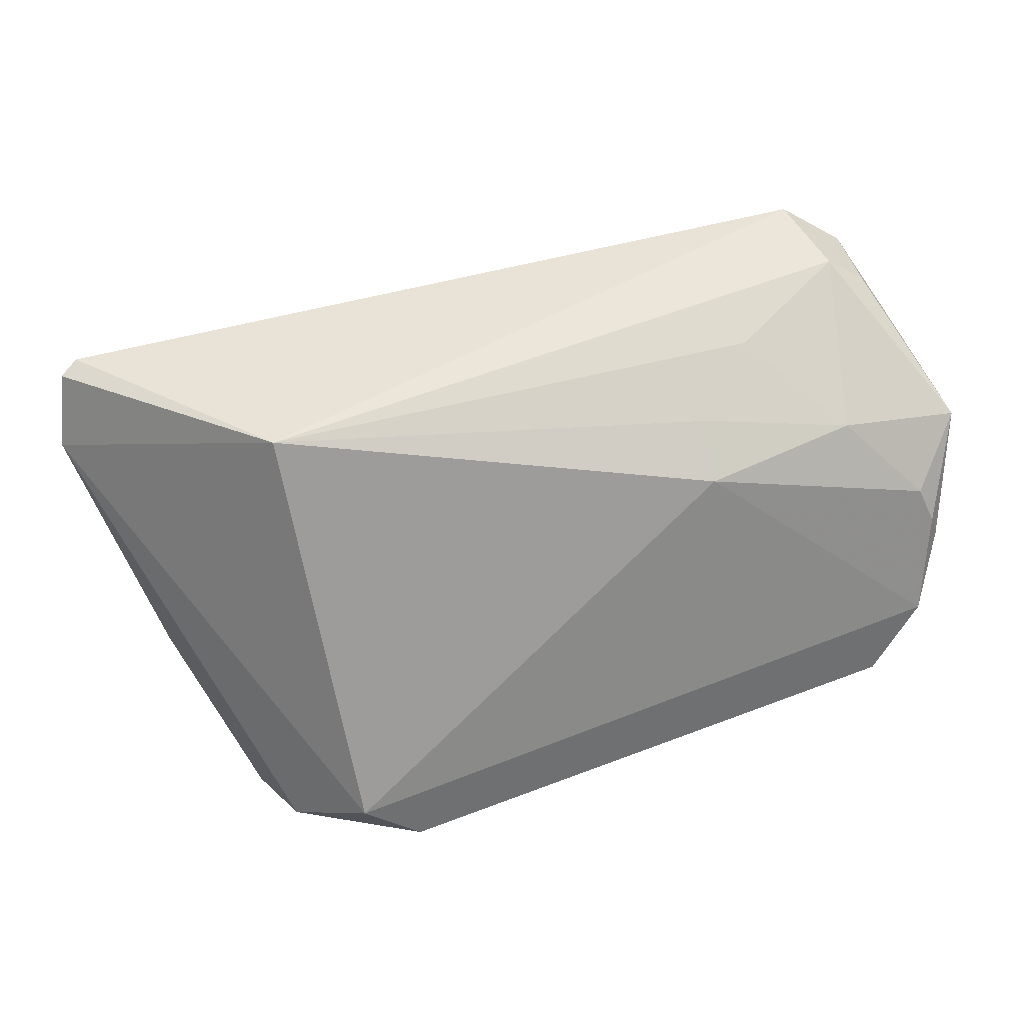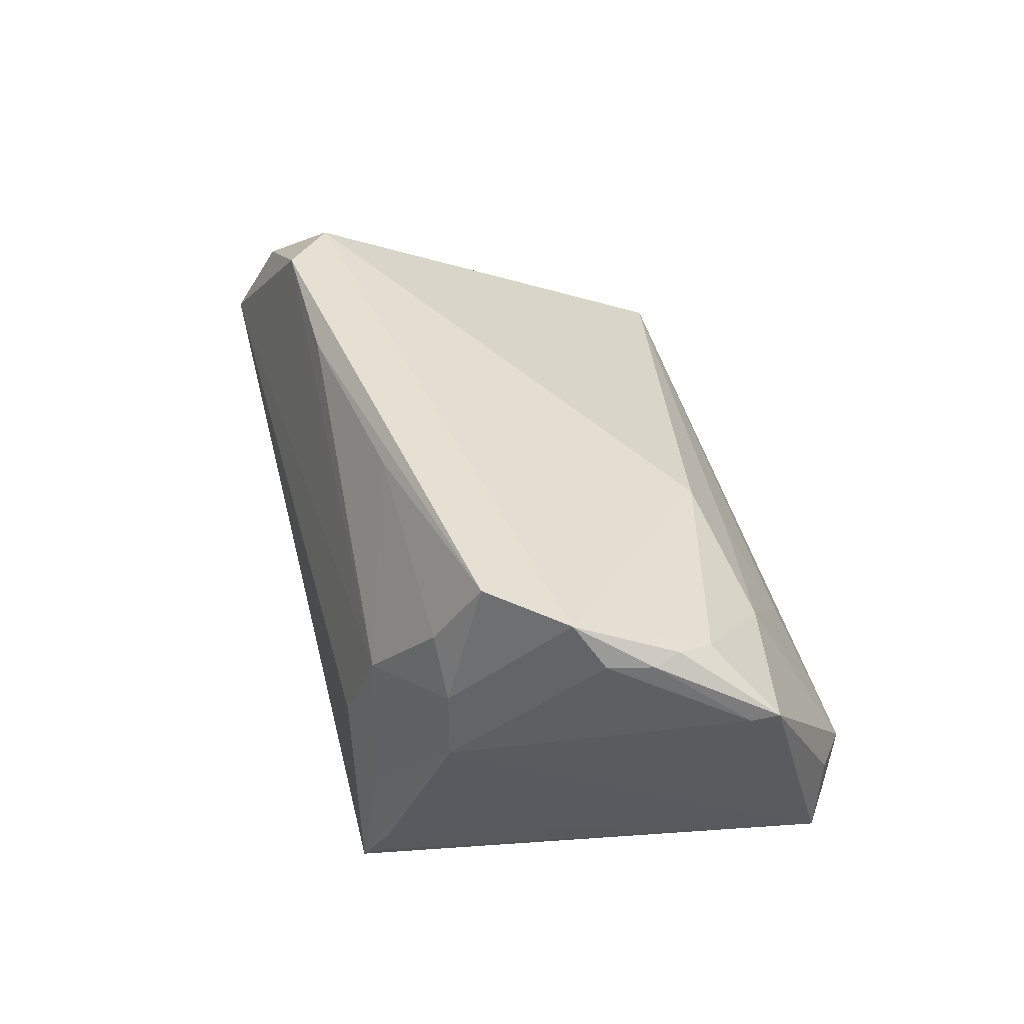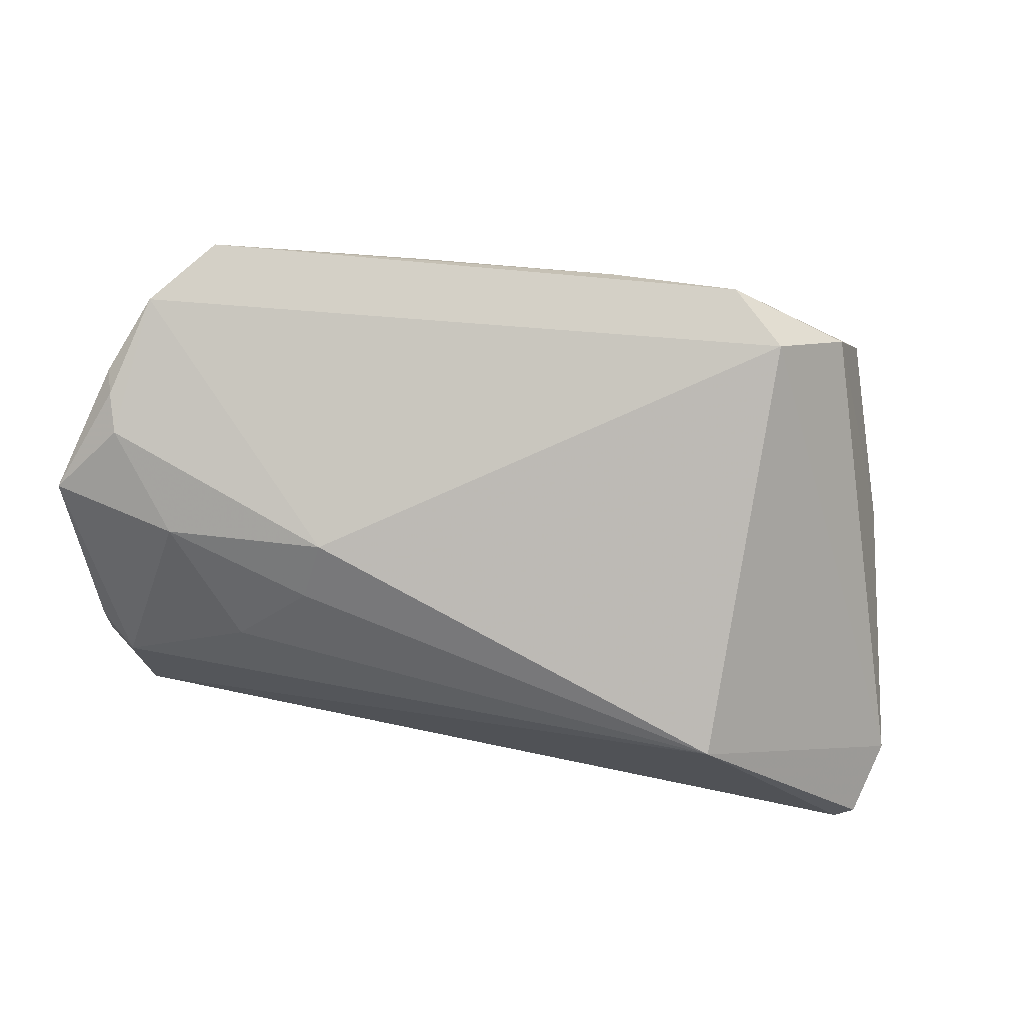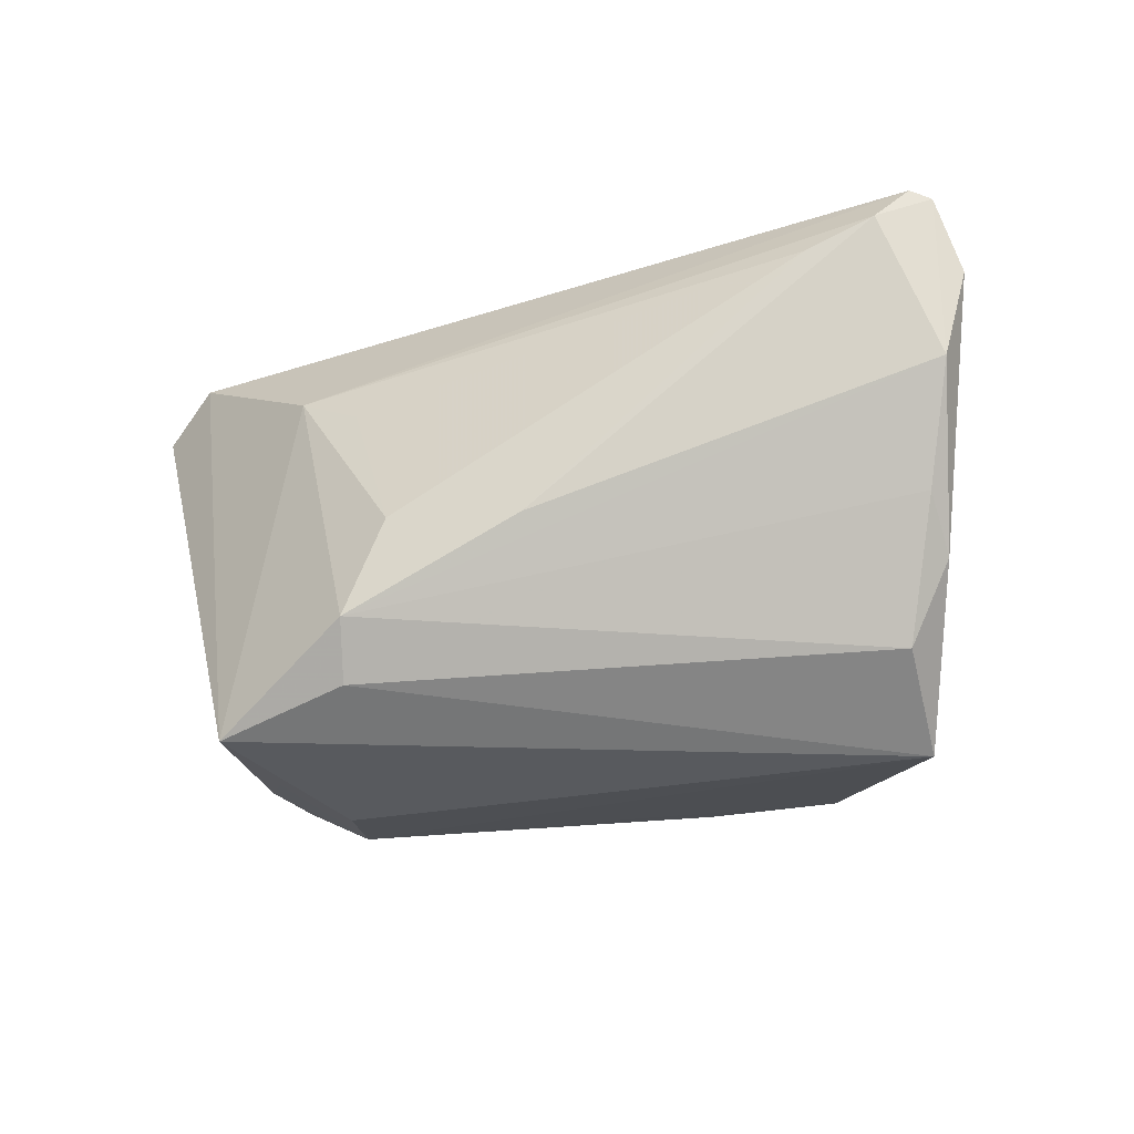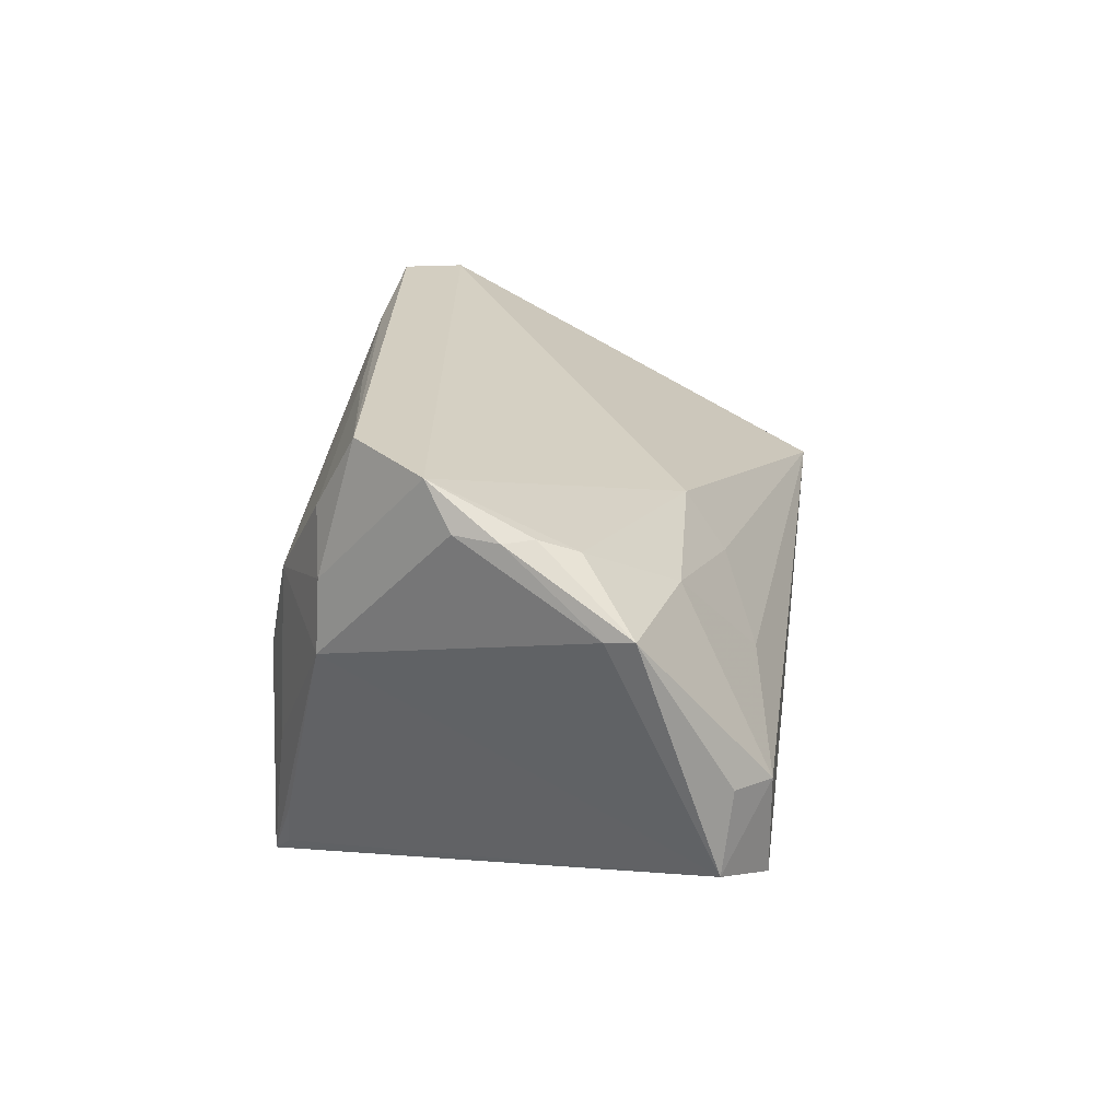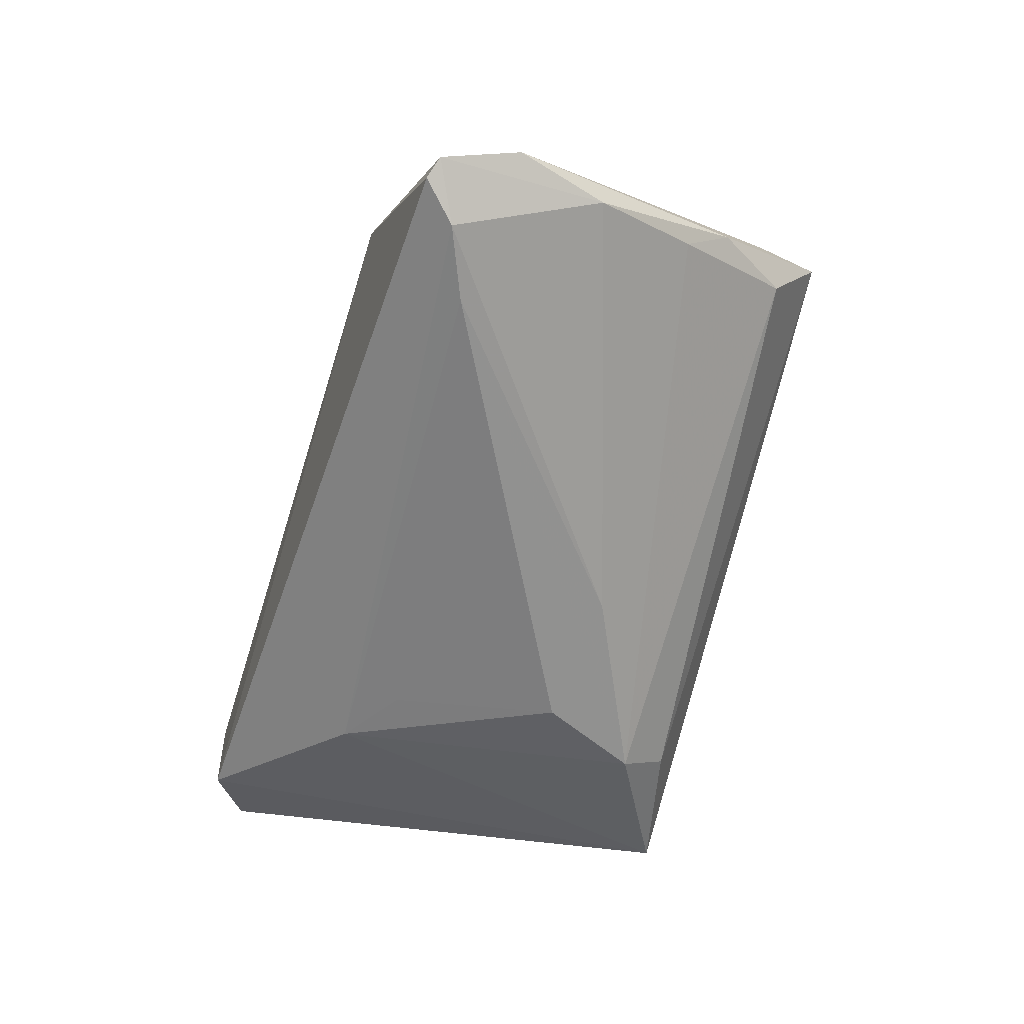
<metadata>
{"format":"obj","ext":"obj","renderer":"f3d","projection":"perspective","resolution":1024,"background":"white","views":[{"elev":48.1,"azim":160.9,"up":"+Z"},{"elev":43.4,"azim":-105.7,"up":"+Y"},{"elev":67.8,"azim":12.8,"up":"+Y"},{"elev":-31.0,"azim":23.7,"up":"+Z"},{"elev":22.9,"azim":-81.8,"up":"+Y"},{"elev":-58.0,"azim":72.8,"up":"+Y"}]}
</metadata>
<code>
v 0.04826 -0.01954 0.02425
v -0.03105 -0.02142 -0.02512
v -0.03123 -0.008186 -0.0252
v 0.04509 -0.003965 -0.01188
v 0.007325 0.0262 -0.02182
v -0.05226 0.01453 0.01451
v -0.0475 0.02216 -0.003313
v -0.04505 0.02666 -0.006279
v -0.04813 -0.01171 0.02257
v 0.0397 -0.001527 -0.02026
v -0.03913 0.0282 -0.01425
v -0.03015 0.01047 -0.02442
v -0.03666 0.02006 -0.01884
v 0.0373 -0.02277 0.01726
v -0.008294 -0.0282 -0.007499
v -0.03975 0.01353 -0.01823
v -0.03768 0.01457 0.01722
v 0.04949 -0.01552 0.005064
v -0.03287 -0.01643 -0.02441
v -0.04711 -0.002728 0.02359
v -0.01312 -0.02815 -0.01821
v -0.0195 0.01686 0.01605
v -0.04255 -0.003522 0.027
v -0.04854 0.02194 0.001523
v 0.04509 -0.0092 -0.006674
v -0.02266 -0.02299 0.01425
v -0.02064 0.01106 0.02032
v -0.04074 0.00583 -0.01846
v 0.05036 -0.01818 0.02341
v 0.0218 0.0282 -0.02193
v -0.0149 0.02596 -0.01902
v 0.04477 -0.02157 0.02044
v 0.03554 0.02001 -0.02234
v 0.006179 -0.02574 -0.008936
v 0.03812 0.01047 -0.027
v -0.02974 -0.02321 -0.027
v -0.02653 -7.42e-06 -0.027
v -0.04594 0.0205 0.008673
v 0.05226 -0.01526 0.01511
v -0.01488 -0.02361 -0.02367
v -0.05183 0.01414 0.01146
v 0.02827 0.02685 -0.01649
v -0.04146 -0.01459 0.02691
v -0.01496 -0.02412 0.009792
v 0.0299 0.003903 0.02673
v -0.02829 0.003883 0.02424
v -0.04743 0.02214 0.004624
f 21 26 36
f 1 26 32
f 4 10 35
f 4 39 18
f 25 18 21
f 21 10 25
f 25 4 18
f 10 4 25
f 21 36 40
f 40 10 21
f 40 36 35
f 35 10 40
f 21 18 34
f 18 32 34
f 15 26 21
f 41 28 9
f 9 28 19
f 19 28 36
f 35 30 33
f 33 30 42
f 42 39 33
f 33 4 35
f 39 4 33
f 11 30 5
f 45 39 42
f 22 45 42
f 14 32 26
f 14 34 32
f 21 34 14
f 14 15 21
f 17 22 38
f 2 36 9
f 9 19 2
f 2 19 36
f 28 41 7
f 7 16 28
f 28 16 12
f 12 30 35
f 12 5 30
f 29 45 1
f 39 45 29
f 1 32 29
f 29 32 18
f 18 39 29
f 26 15 44
f 44 14 26
f 15 14 44
f 17 38 6
f 6 23 17
f 6 41 9
f 47 6 38
f 11 16 8
f 16 7 8
f 8 30 11
f 42 30 8
f 8 22 42
f 8 38 22
f 8 47 38
f 35 36 37
f 37 12 35
f 11 5 31
f 5 12 31
f 36 28 3
f 28 12 3
f 3 37 36
f 12 37 3
f 17 23 46
f 46 23 45
f 43 23 9
f 43 26 1
f 1 45 43
f 45 23 43
f 9 36 43
f 43 36 26
f 9 23 20
f 20 6 9
f 23 6 20
f 24 8 7
f 24 7 41
f 41 6 24
f 6 47 24
f 47 8 24
f 11 31 13
f 13 31 12
f 13 16 11
f 13 12 16
f 17 46 27
f 27 46 45
f 27 22 17
f 45 22 27

</code>
